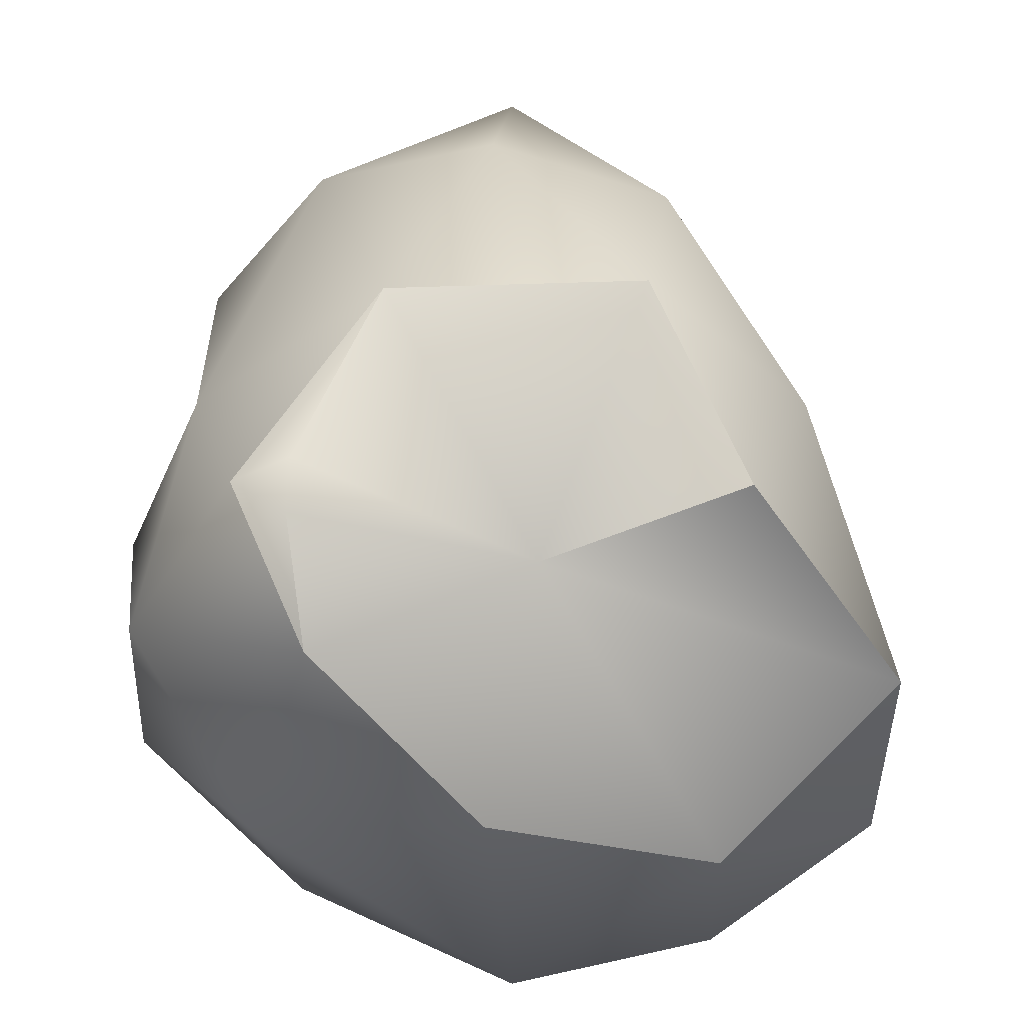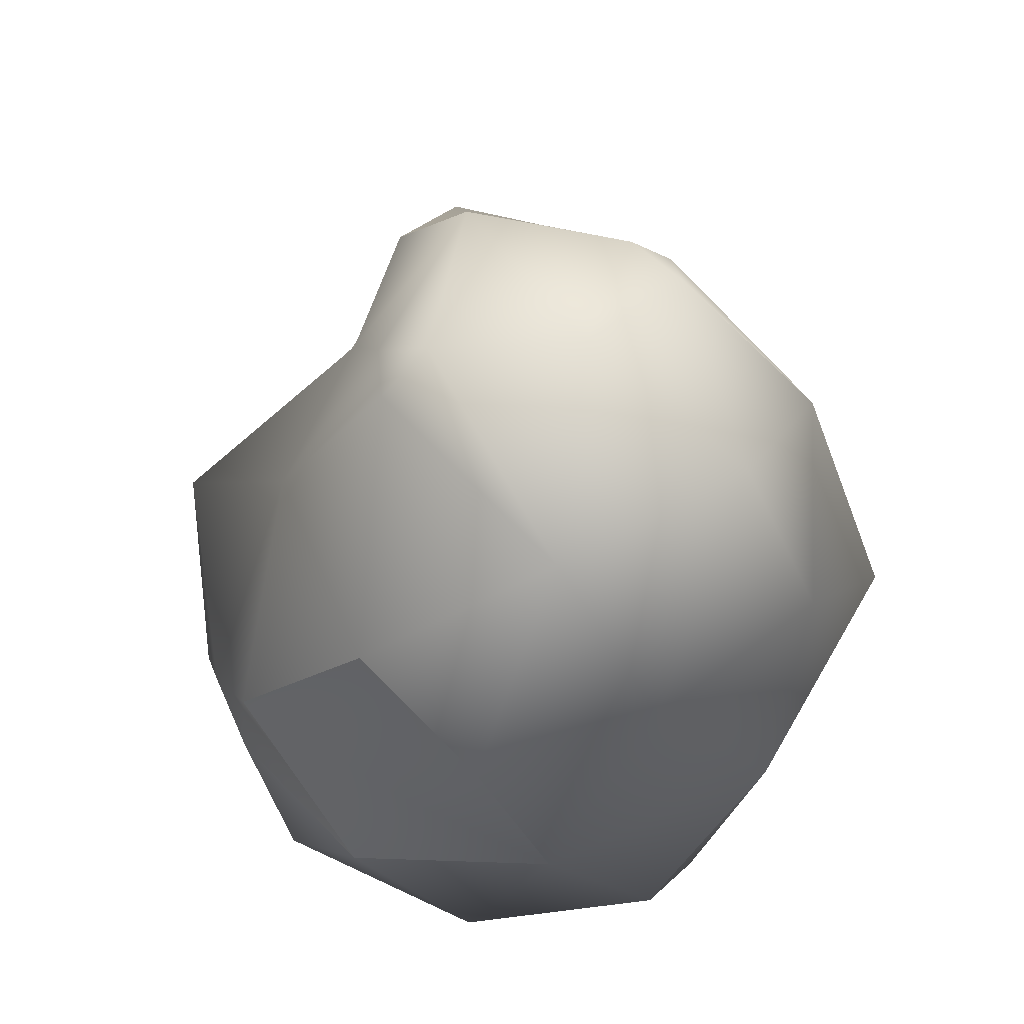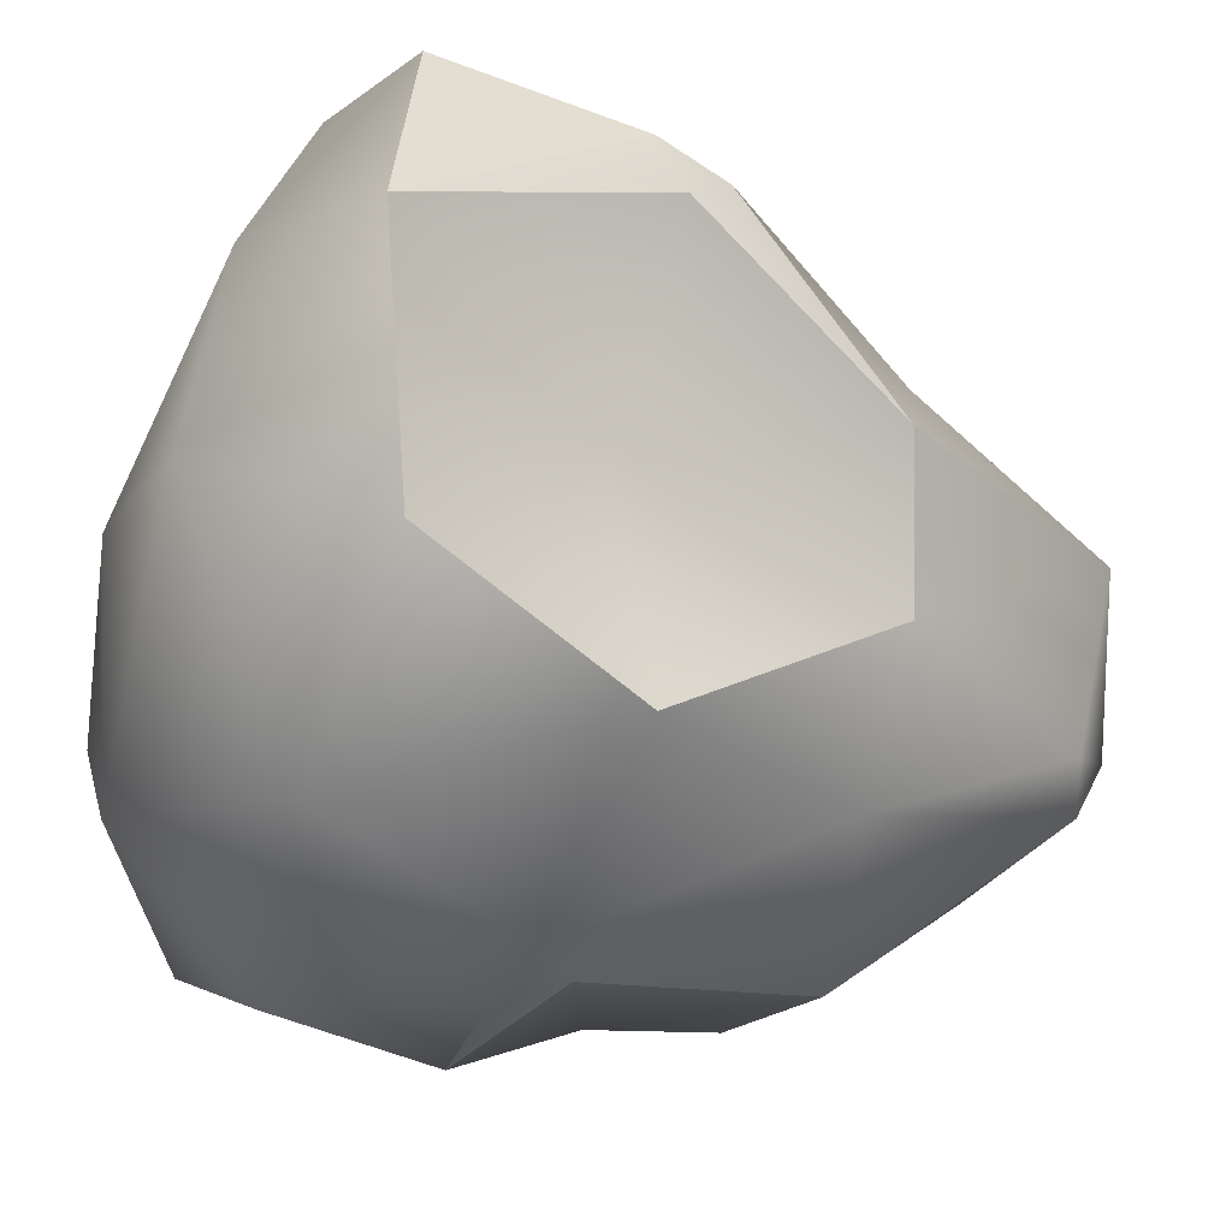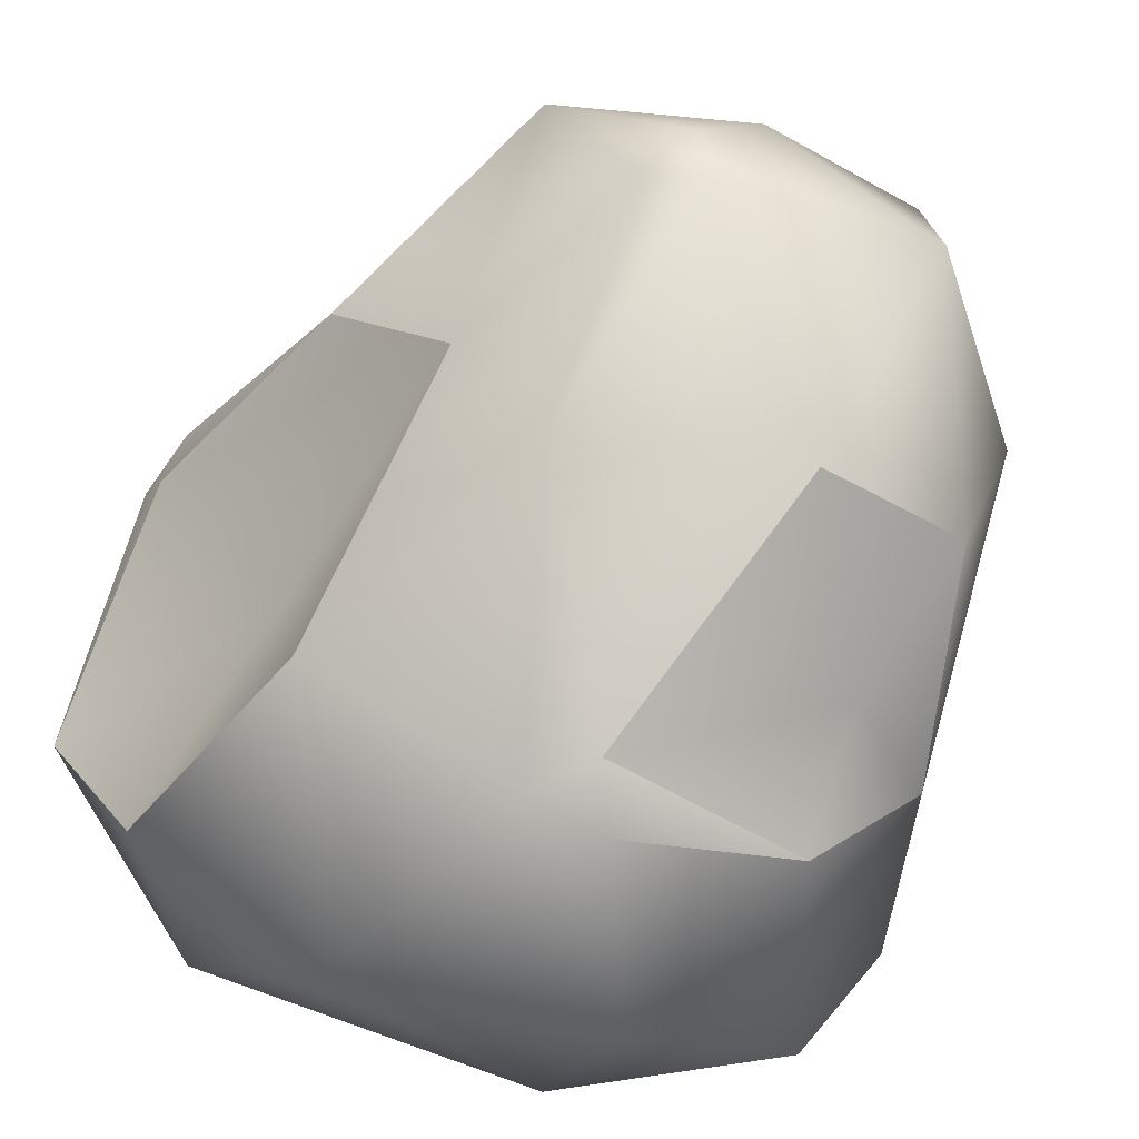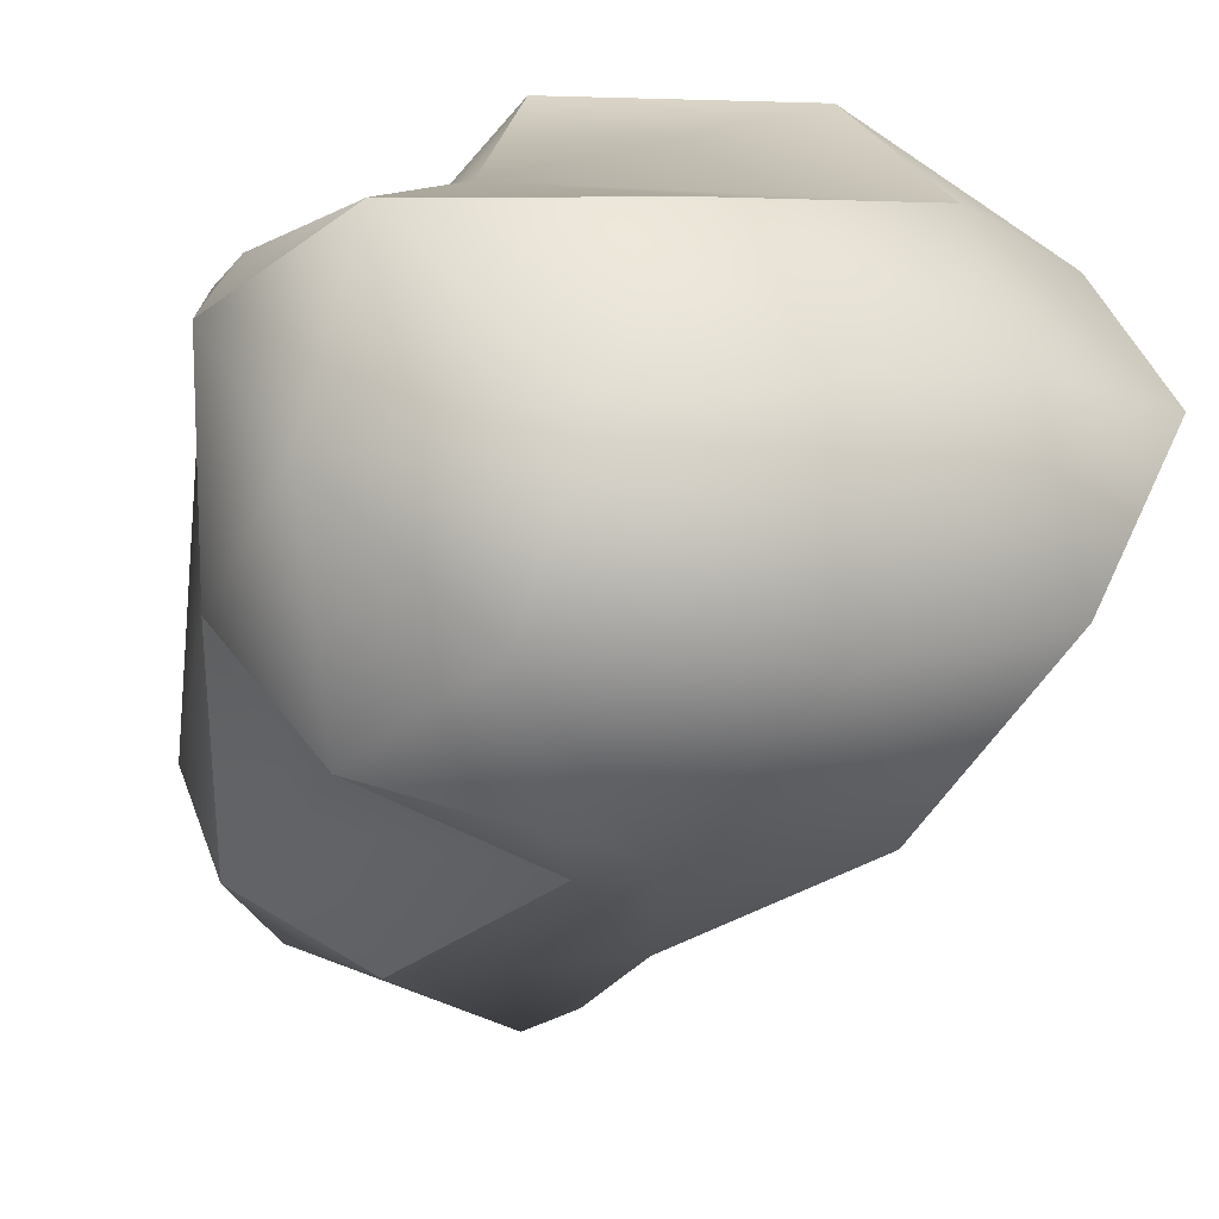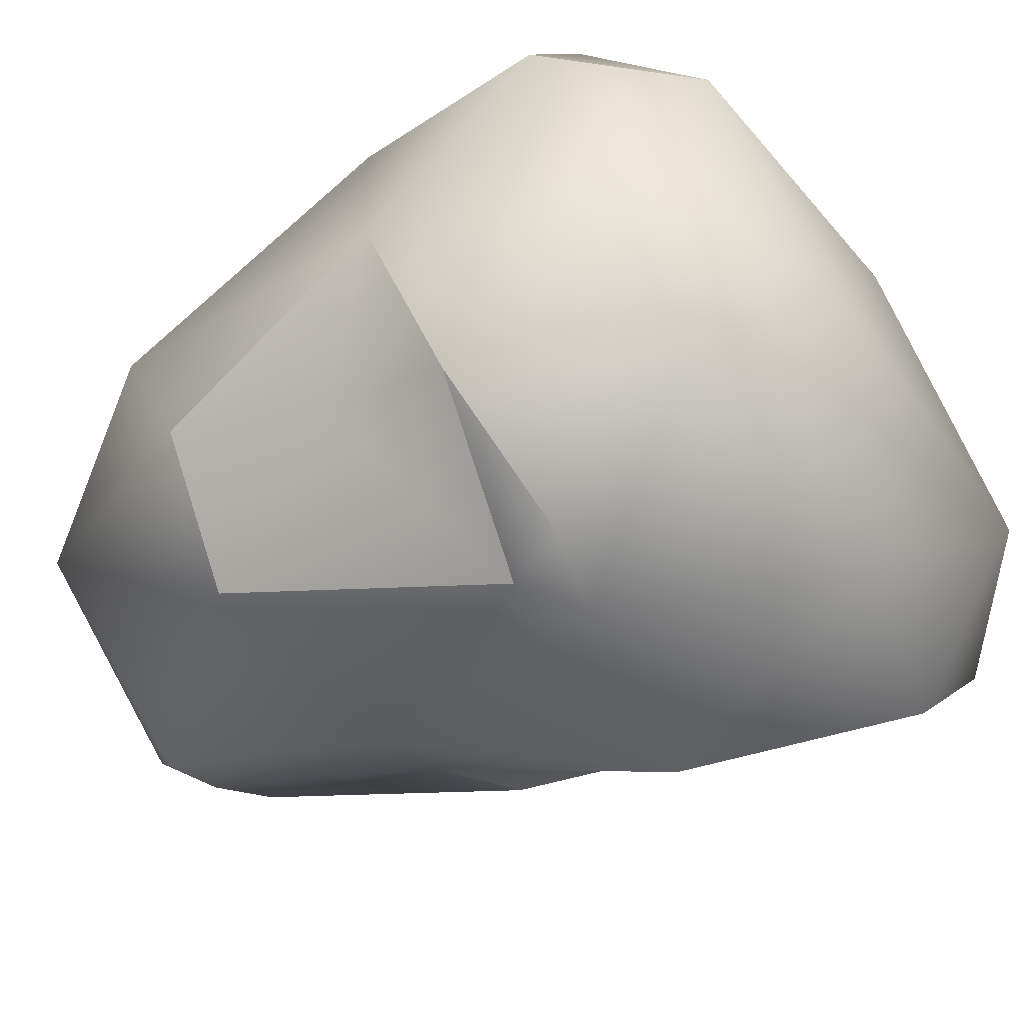
<metadata>
{"format":"obj","ext":"obj","renderer":"f3d","projection":"perspective","resolution":1024,"background":"white","views":[{"elev":-43.3,"azim":-57.1,"up":"+Y"},{"elev":69.1,"azim":-120.1,"up":"+Y"},{"elev":-39.6,"azim":69.7,"up":"+Z"},{"elev":-69.9,"azim":160.8,"up":"+Z"},{"elev":-48.8,"azim":-14.7,"up":"+Z"},{"elev":-72.7,"azim":-59.9,"up":"+Z"}]}
</metadata>
<code>
o Silver_Nugget_Large
v -0.00861 -0.2299 0.001343
v 0.1959 -0.1531 0.1275
v -0.06767 -0.1374 0.1986
v 0.1746 -0.1438 -0.1147
v 0.1373 -0.04656 -0.03042
v -0.1505 0.1111 0.09772
v -0.1419 0.1122 -0.1018
v 0.112 -0.2084 0.0734
v 0.07528 -0.1667 0.2043
v 0.1263 -0.2266 -0.06862
v -0.0506 -0.2081 -0.119
v -0.1584 -0.1487 -0.1201
v 0.07143 -0.1535 -0.1785
v -0.006657 -0.03211 0.2046
v -0.1235 -0.02562 0.1764
v -0.1761 -0.02048 -0.07623
v 0.1291 -0.02392 -0.1423
v -0.1668 0.1346 -0.009144
v -0.06302 0.13 -0.1252
v 0.1027 0.1056 -0.03852
v -0.1001 0.2144 0.07807
v 0.02305 0.07949 0.1235
v -0.1174 0.03317 -0.1318
v -0.1983 -0.1259 0.01107
v -0.2044 -0.1312 -0.02074
v -0.1891 -0.1522 0.00368
v -0.0648 -0.1308 -0.1887
v 0.1589 0.08424 0.02039
v -0.008143 0.2357 0.03955
v 0.2226 -0.1714 0.006883
v -0.1464 -0.2036 -0.01323
v 0.2083 -0.01849 0.08274
v 0.2194 -0.05724 0.08733
v 0.2133 -0.03986 0.06471
v 0.1124 -0.04018 0.1464
v -0.1912 -0.02299 0.05785
v -0.1155 -0.03172 -0.1682
v 0.0176 -0.035 -0.186
v -0.02307 -0.04116 -0.1902
v -0.01022 -0.009272 -0.1806
v 0.1151 0.1065 0.08826
v -0.05689 0.122 0.1556
v 0.006117 0.2119 0.1052
v 0.02474 0.196 0.1115
v 0.03827 0.2089 0.0952
v -0.0943 -0.1553 0.08978
v 0.09433 0.2123 0.02963
v -0.09804 0.2221 -0.02985
v 0.04921 0.2119 -0.04728
v 0.02188 0.2221 -0.05992
v 0.02779 0.2354 -0.0302
v 0.05393 0.1013 -0.1098
f 4 5 30
f 11 31 12
f 1 11 10
f 30 10 4
f 3 9 14
f 46 3 15
f 27 37 39
f 4 13 17
f 35 32 41
f 3 14 15
f 46 26 31
f 5 17 20
f 41 22 35
f 21 42 43
f 50 19 48
f 52 19 50
f 34 5 28
f 2 30 33
f 28 20 47
f 5 20 28
f 47 20 49
f 20 52 49
f 48 21 29
f 7 18 48
f 51 48 29
f 18 6 21
f 48 18 21
f 15 14 42
f 15 42 6
f 21 43 29
f 22 41 44
f 19 7 48
f 41 28 47
f 32 28 41
f 17 38 52
f 40 52 38
f 17 13 38
f 37 16 23
f 16 18 7
f 40 37 23
f 16 36 18
f 6 42 21
f 14 22 42
f 42 22 44
f 14 9 35
f 9 2 35
f 45 41 47
f 40 19 52
f 45 47 29
f 27 12 37
f 23 7 19
f 19 40 23
f 11 12 27
f 36 46 15
f 36 6 18
f 36 15 6
f 35 22 14
f 2 8 30
f 1 46 31
f 23 16 7
f 10 13 4
f 10 11 13
f 13 27 38
f 11 27 13
f 2 33 35
f 12 25 16
f 25 36 16
f 31 25 12
f 30 8 10
f 30 5 34
f 8 1 10
f 1 31 11
f 8 46 1
f 8 2 9
f 37 12 16
f 46 9 3
f 17 5 4
f 46 8 9
f 24 25 26
f 32 33 34
f 38 39 40
f 43 44 45
f 36 25 24
f 17 52 20
f 25 31 26
f 28 32 34
f 27 39 38
f 29 43 45
f 43 42 44
f 44 41 45
f 39 37 40
f 35 33 32
f 46 24 26
f 33 30 34
f 24 46 36
f 49 50 51
f 47 49 51
f 50 48 51
f 49 52 50
f 47 51 29

</code>
